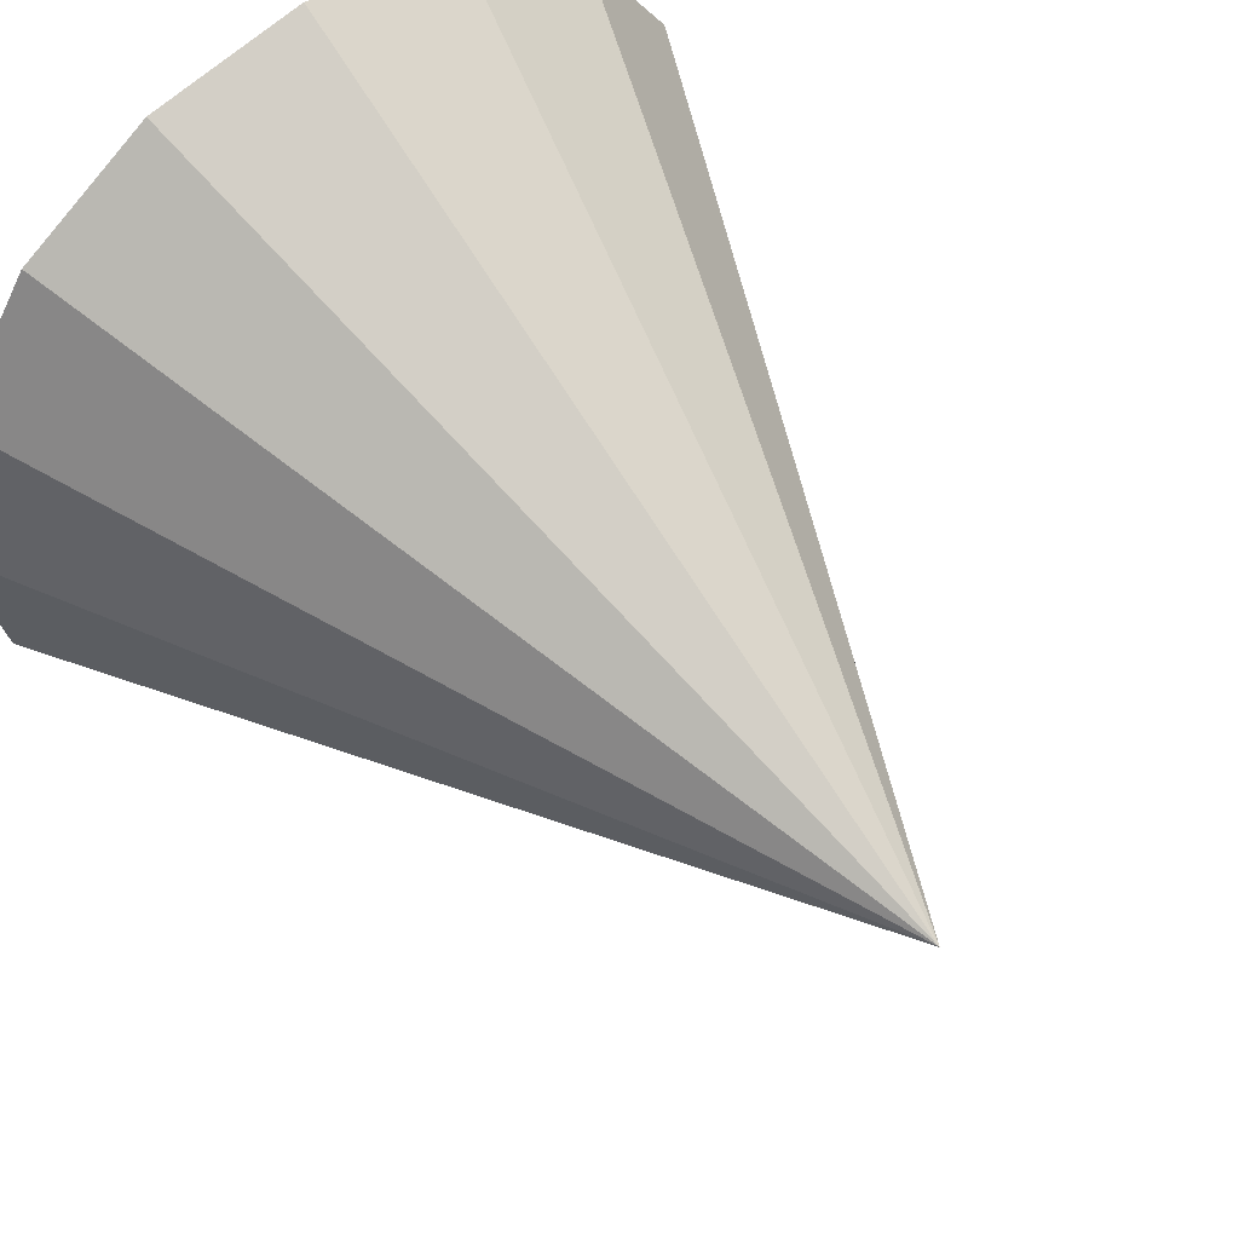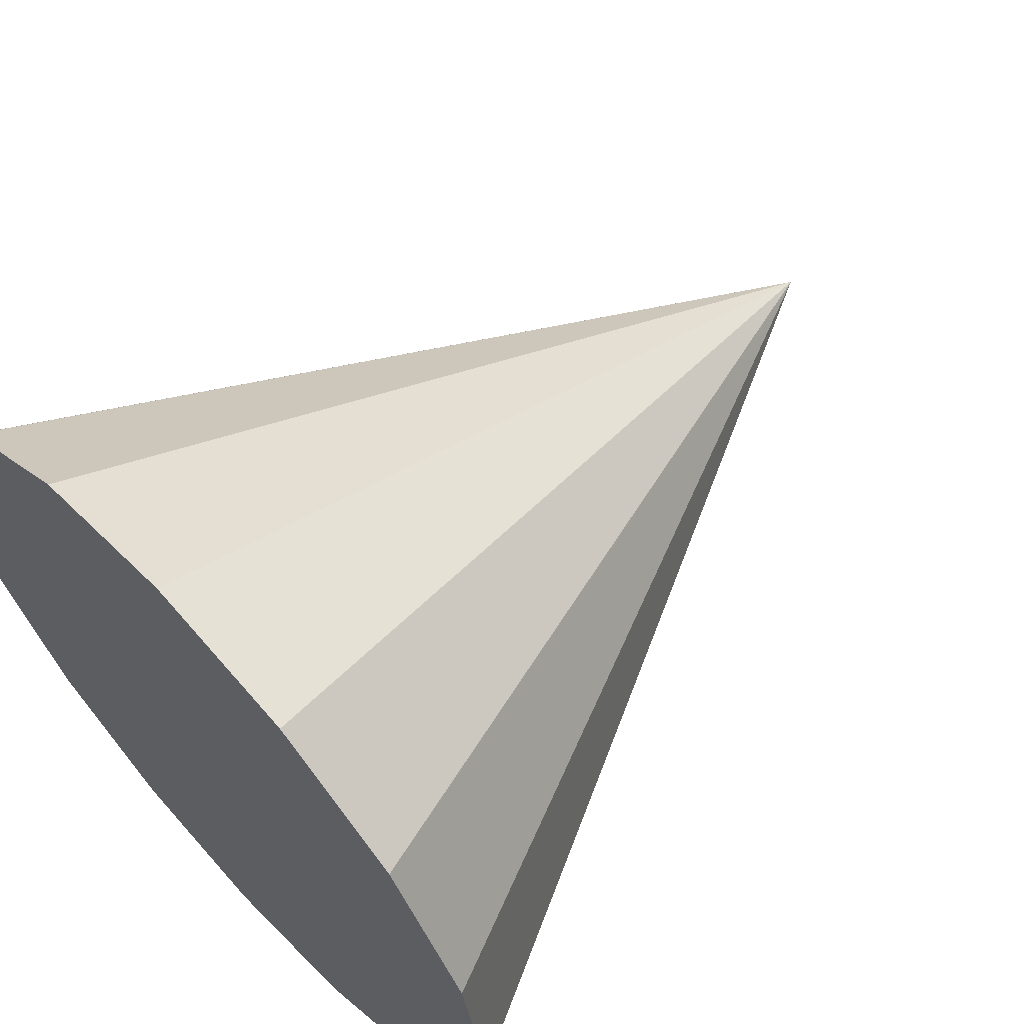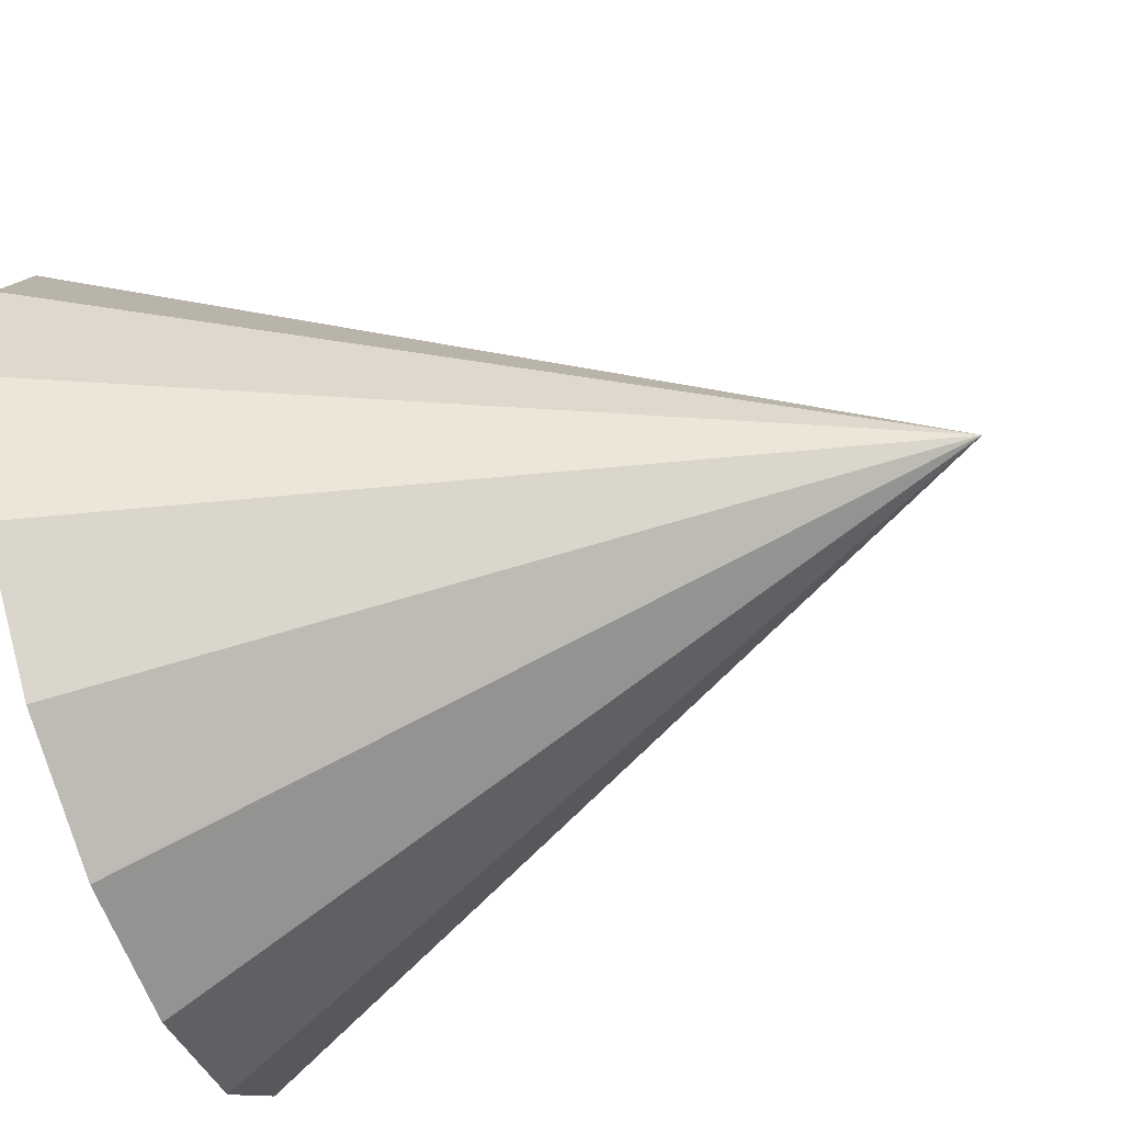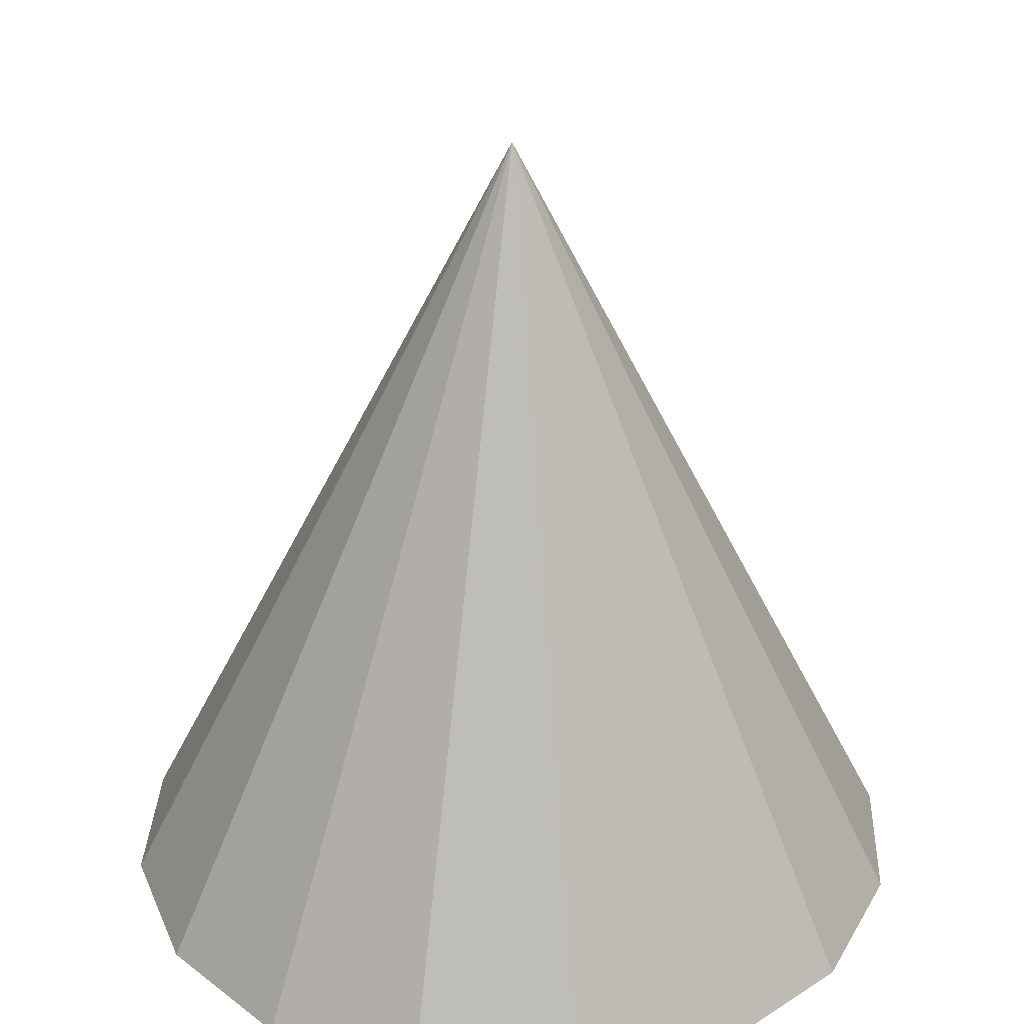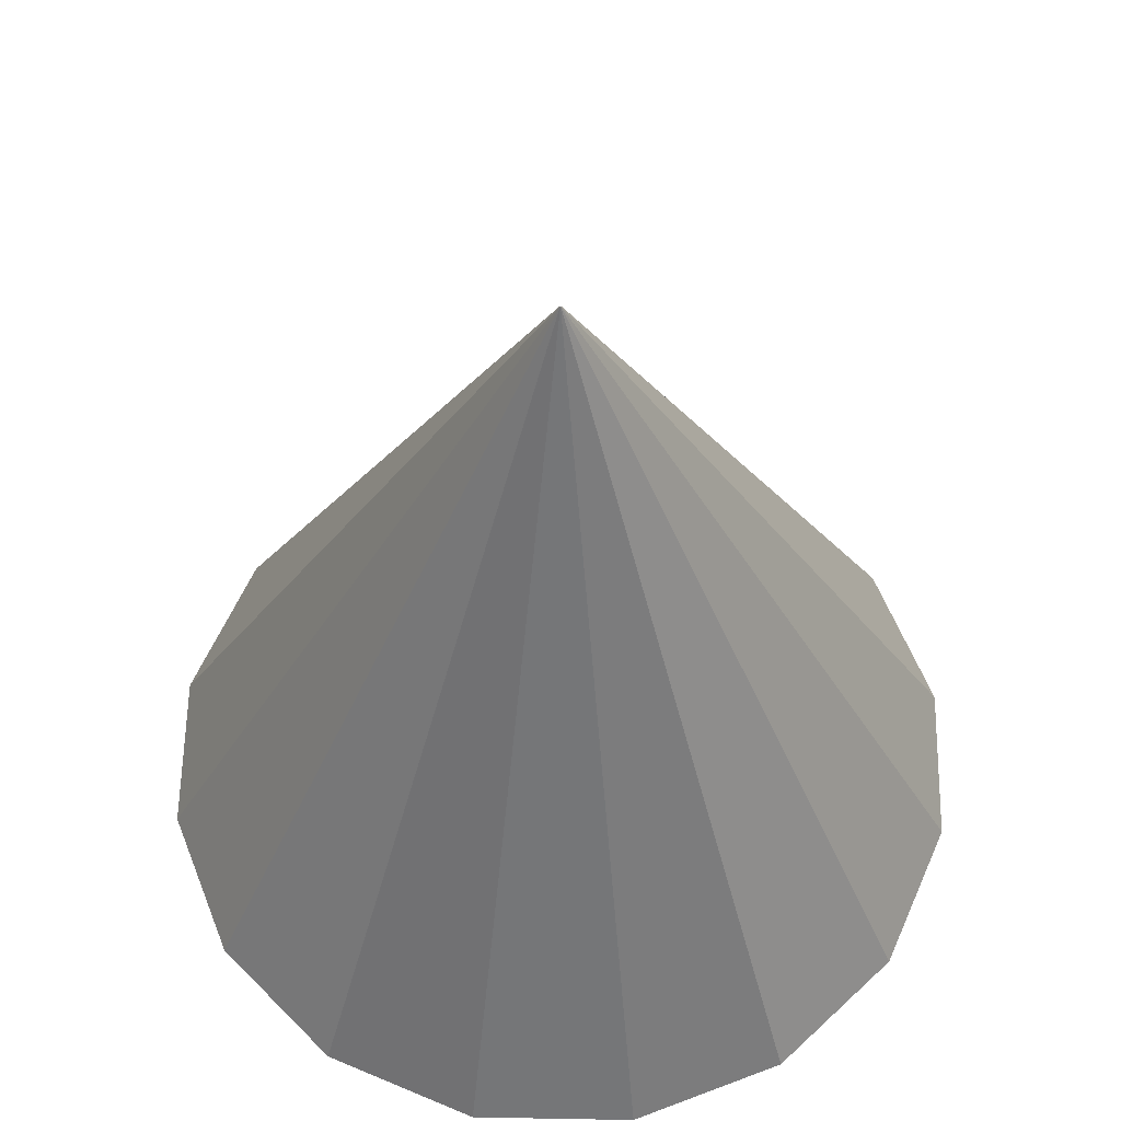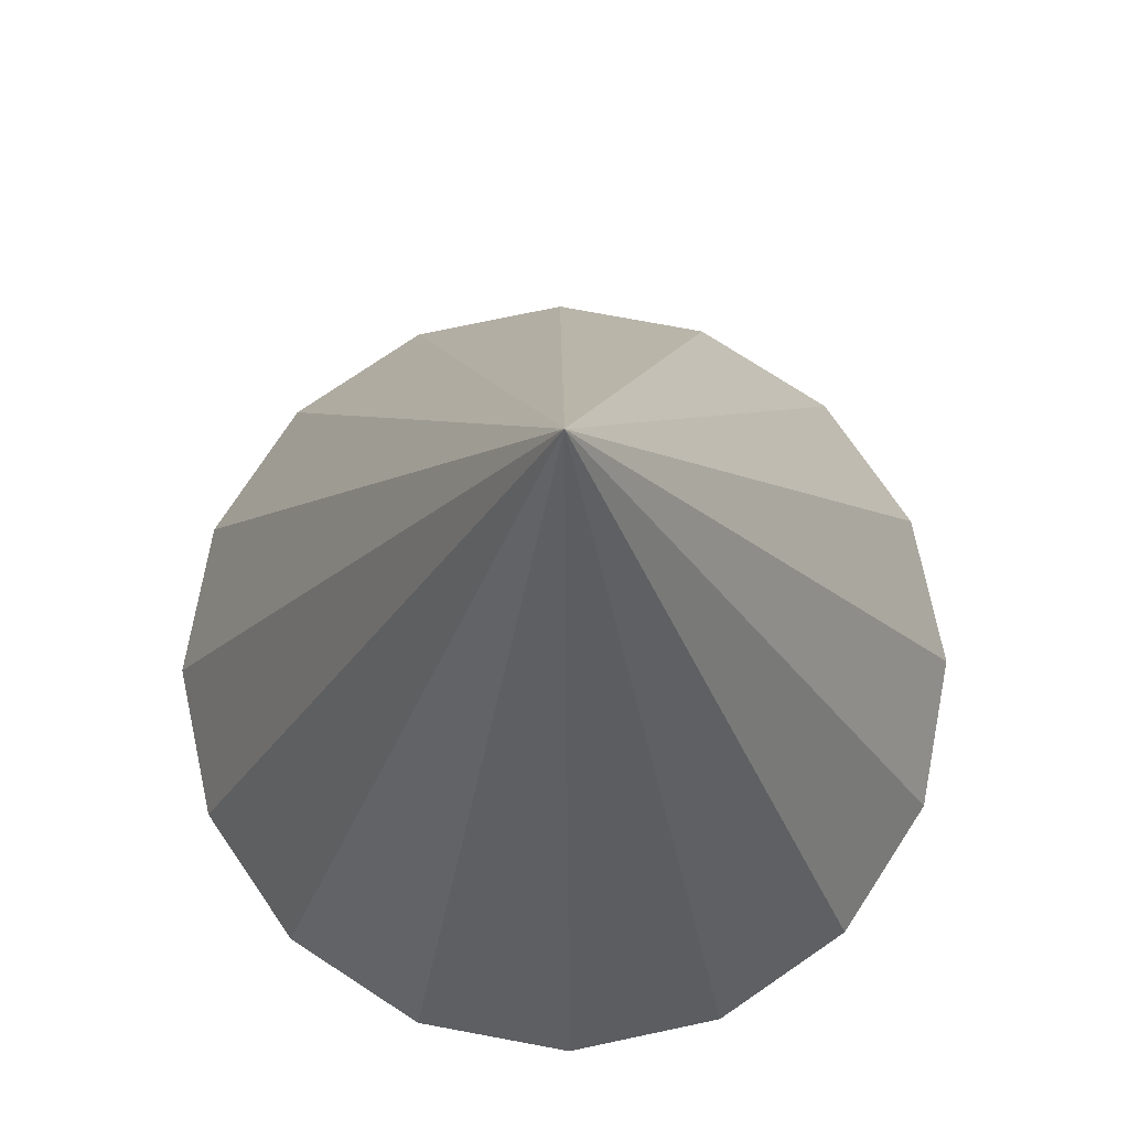
<metadata>
{"format":"obj","ext":"obj","renderer":"f3d","projection":"perspective","resolution":1024,"background":"white","views":[{"elev":54.5,"azim":141.5,"up":"+Z"},{"elev":63.4,"azim":47.3,"up":"+Z"},{"elev":-68.5,"azim":107.9,"up":"+Z"},{"elev":30.4,"azim":-98.9,"up":"+Y"},{"elev":59.2,"azim":-55.2,"up":"+Y"},{"elev":74.6,"azim":-90.7,"up":"+Y"}]}
</metadata>
<code>
o Cone
v 0 0 -1
v 0.3827 0 -0.9239
v 0.7071 0 -0.7071
v 0.9239 0 -0.3827
v 1 0 0
v 0.9239 0 0.3827
v 0.7071 0 0.7071
v 0.3827 0 0.9239
v -0 0 1
v -0.3827 0 0.9239
v -0.7071 0 0.7071
v -0.9239 0 0.3827
v -1 0 -0
v -0.9239 0 -0.3827
v -0.7071 0 -0.7071
v -0.3827 0 -0.9239
v 0 2 0
f 1 17 2
f 2 17 3
f 3 17 4
f 4 17 5
f 5 17 6
f 6 17 7
f 7 17 8
f 8 17 9
f 9 17 10
f 10 17 11
f 11 17 12
f 12 17 13
f 13 17 14
f 14 17 15
f 1 2 3 4 5 6 7 8 9 10 11 12 13 14 15 16
f 15 17 16
f 16 17 1

</code>
